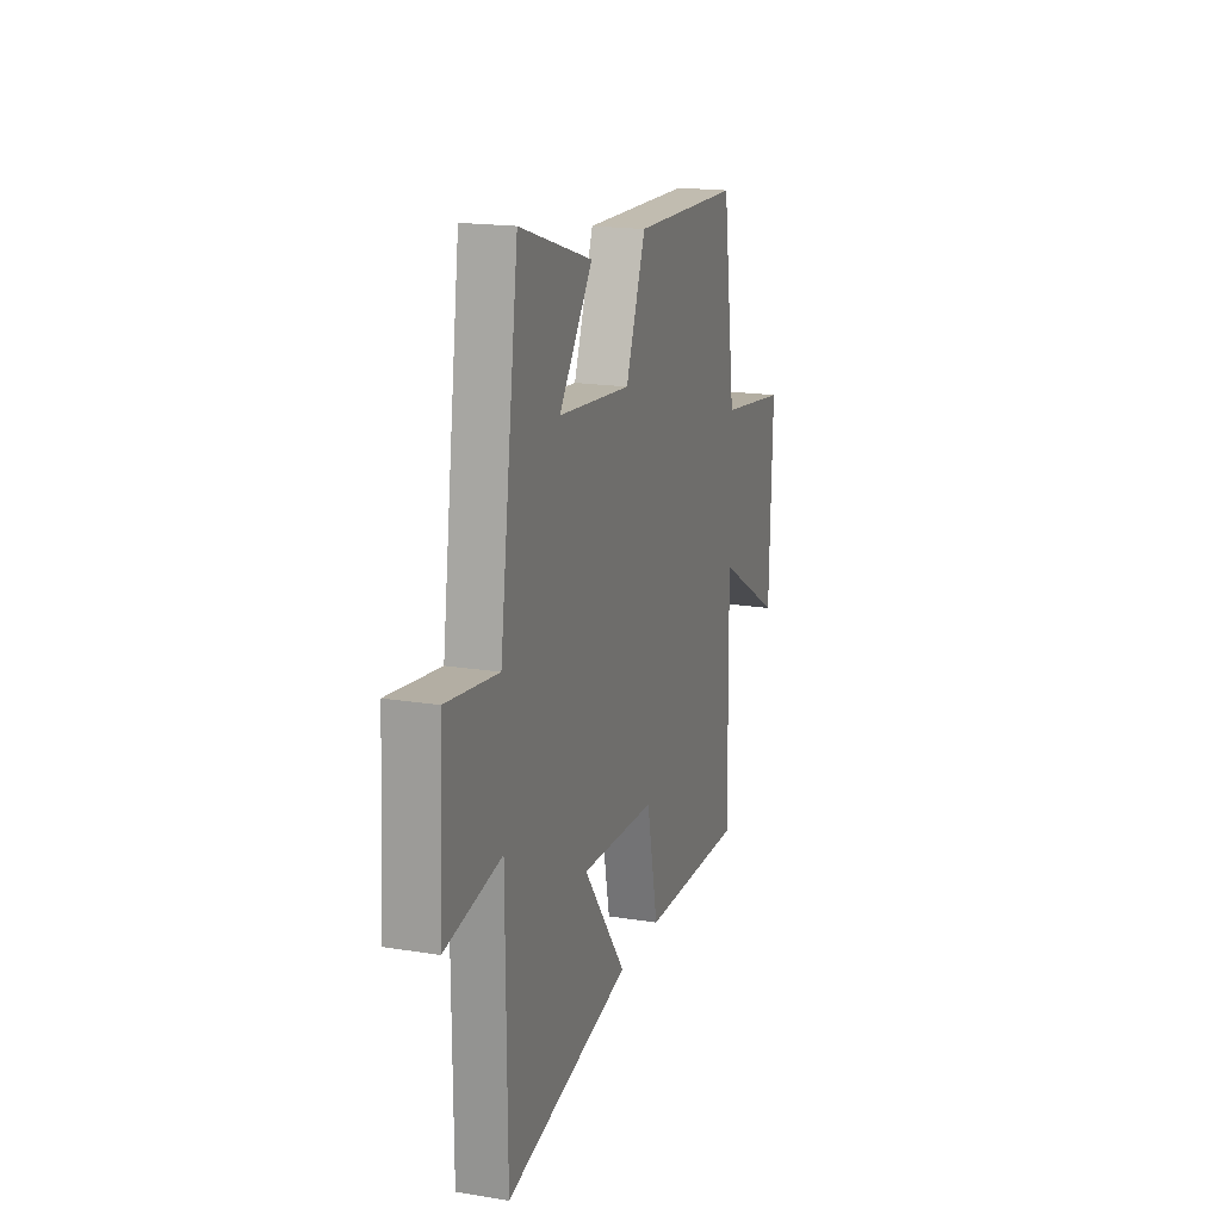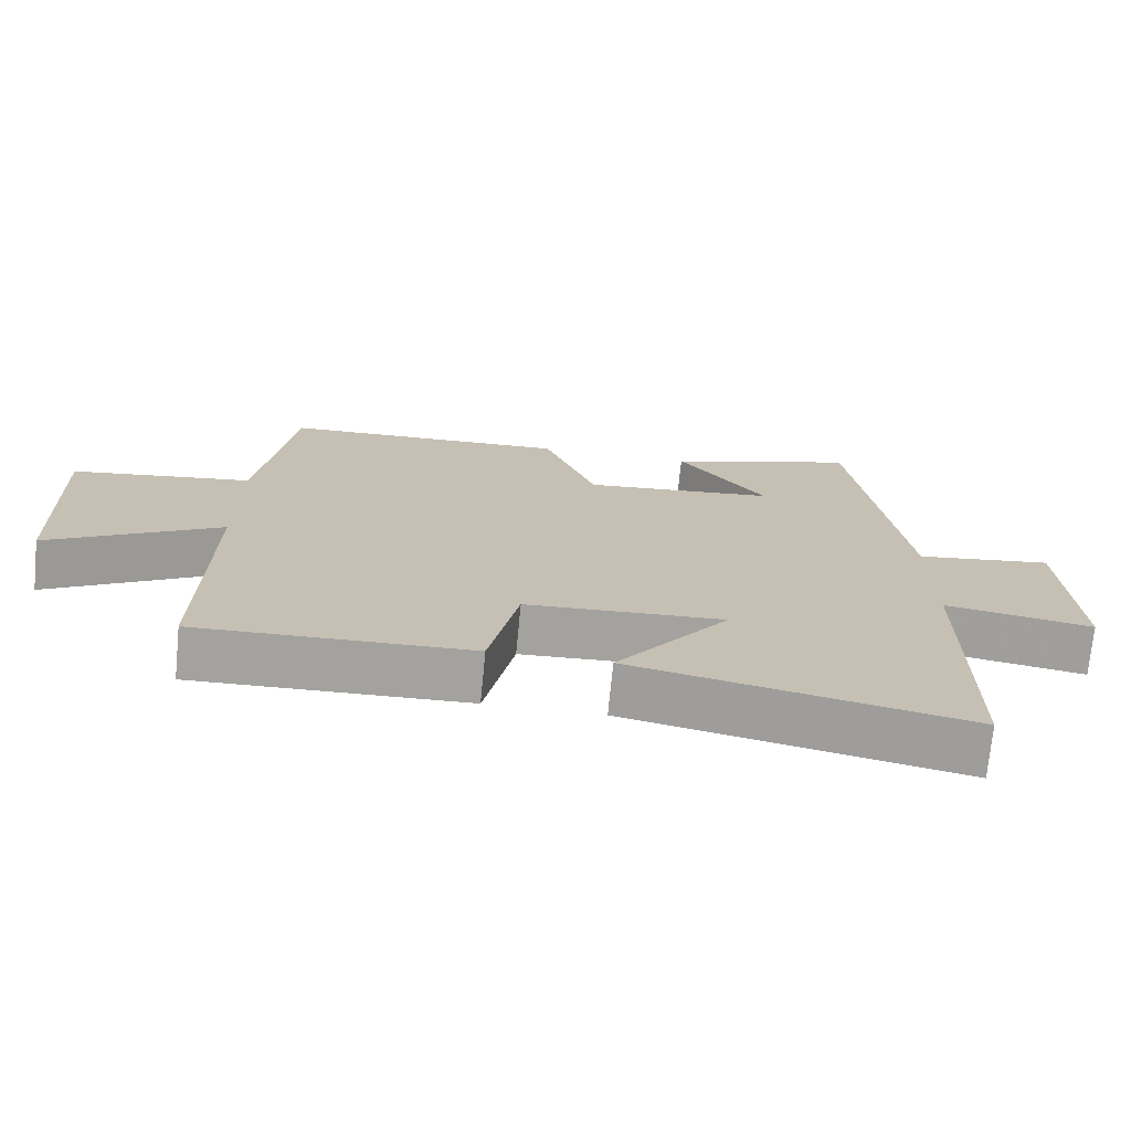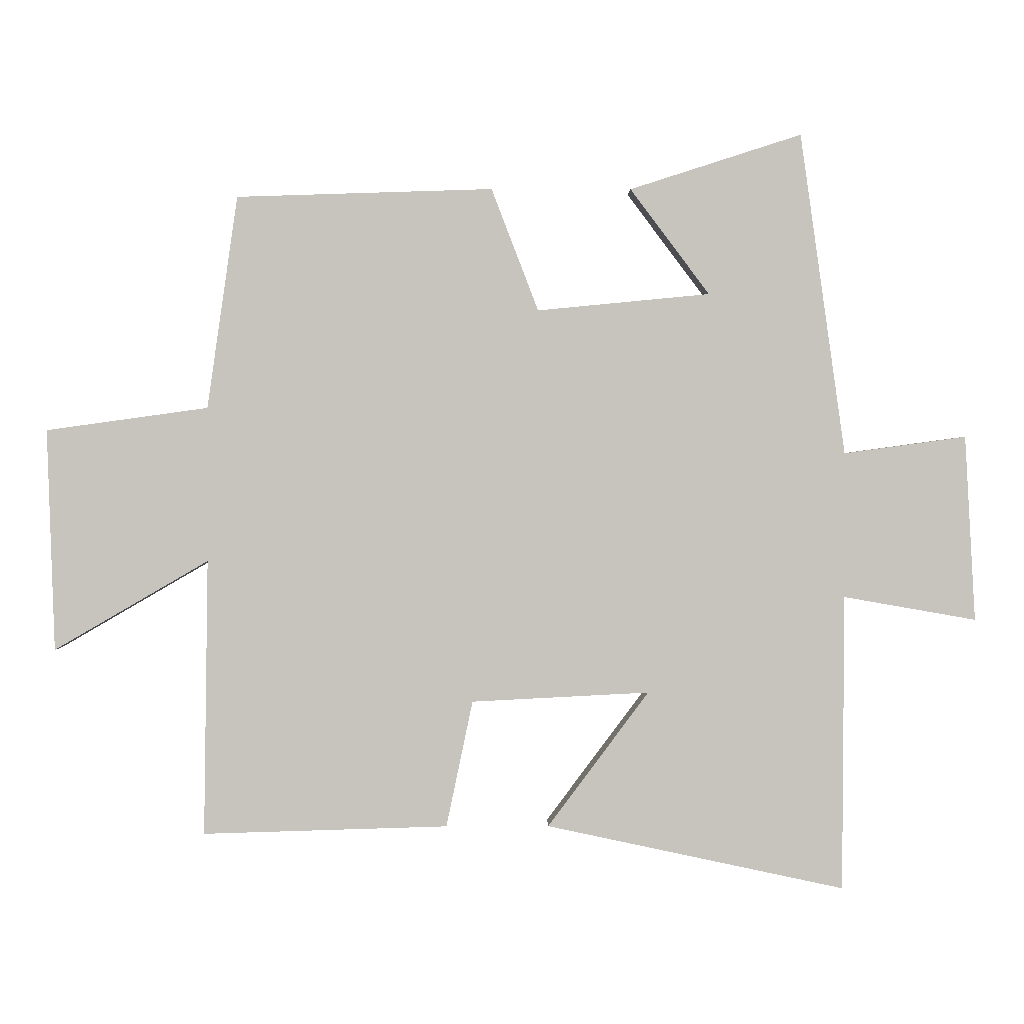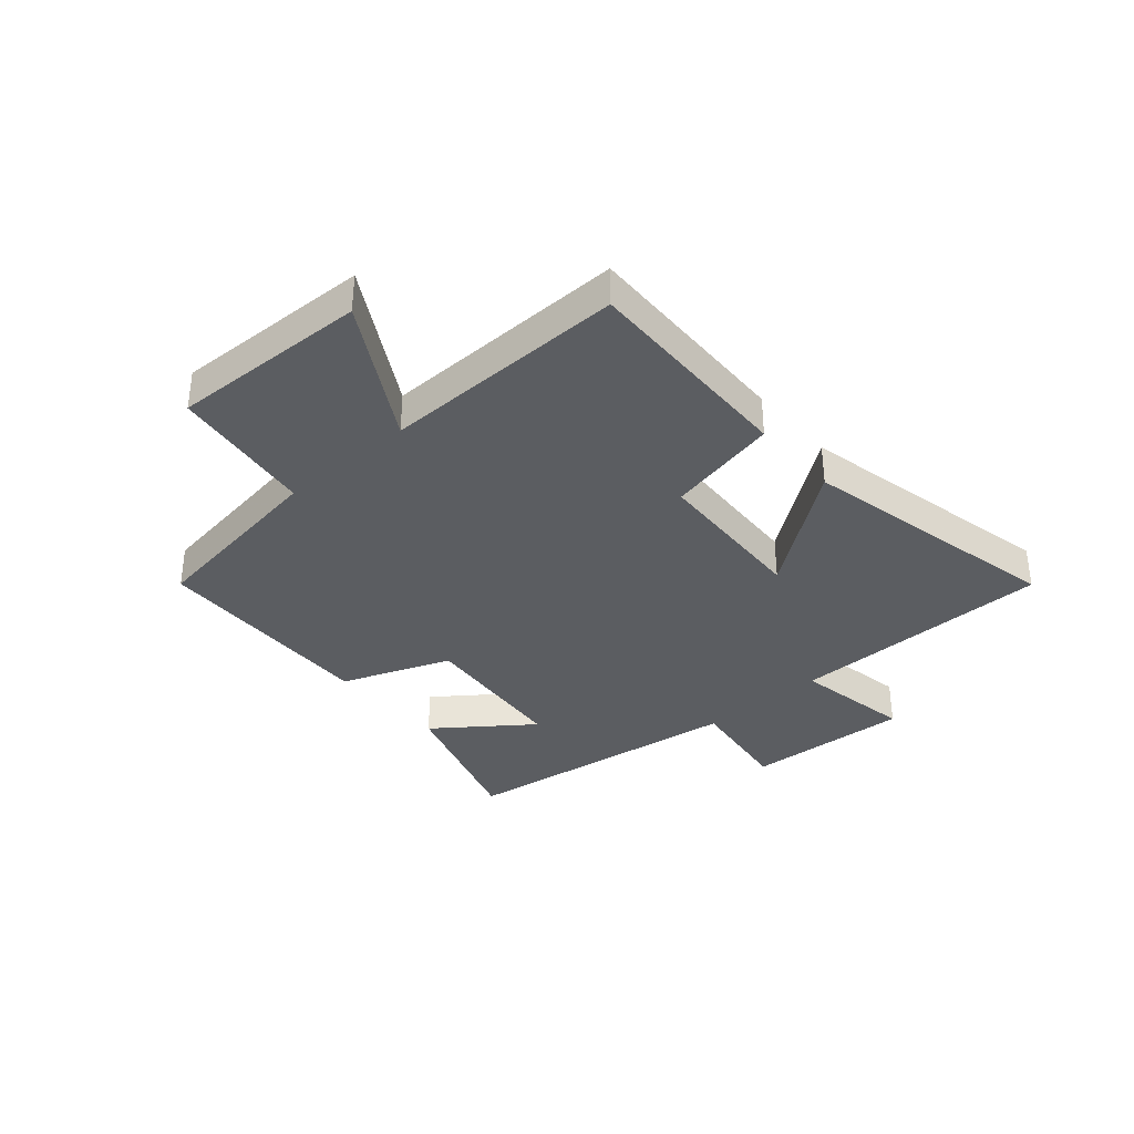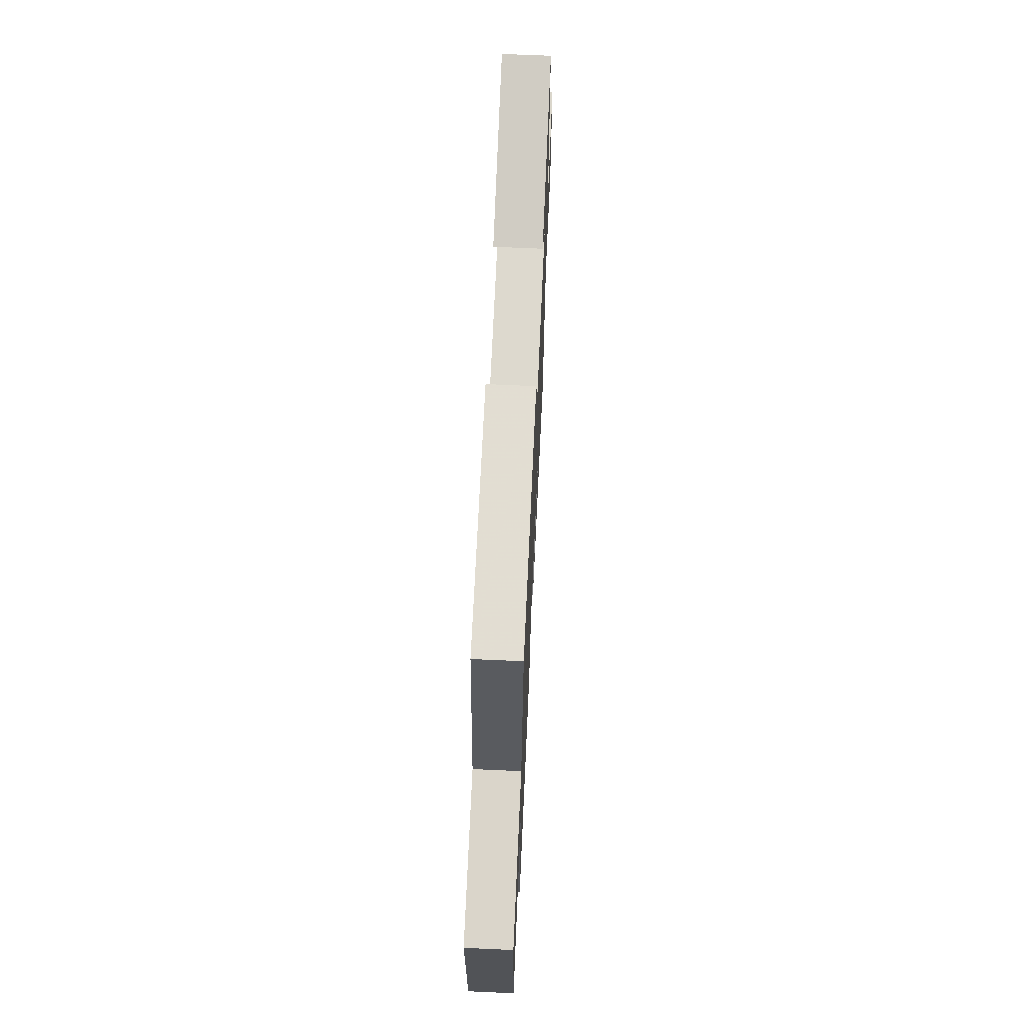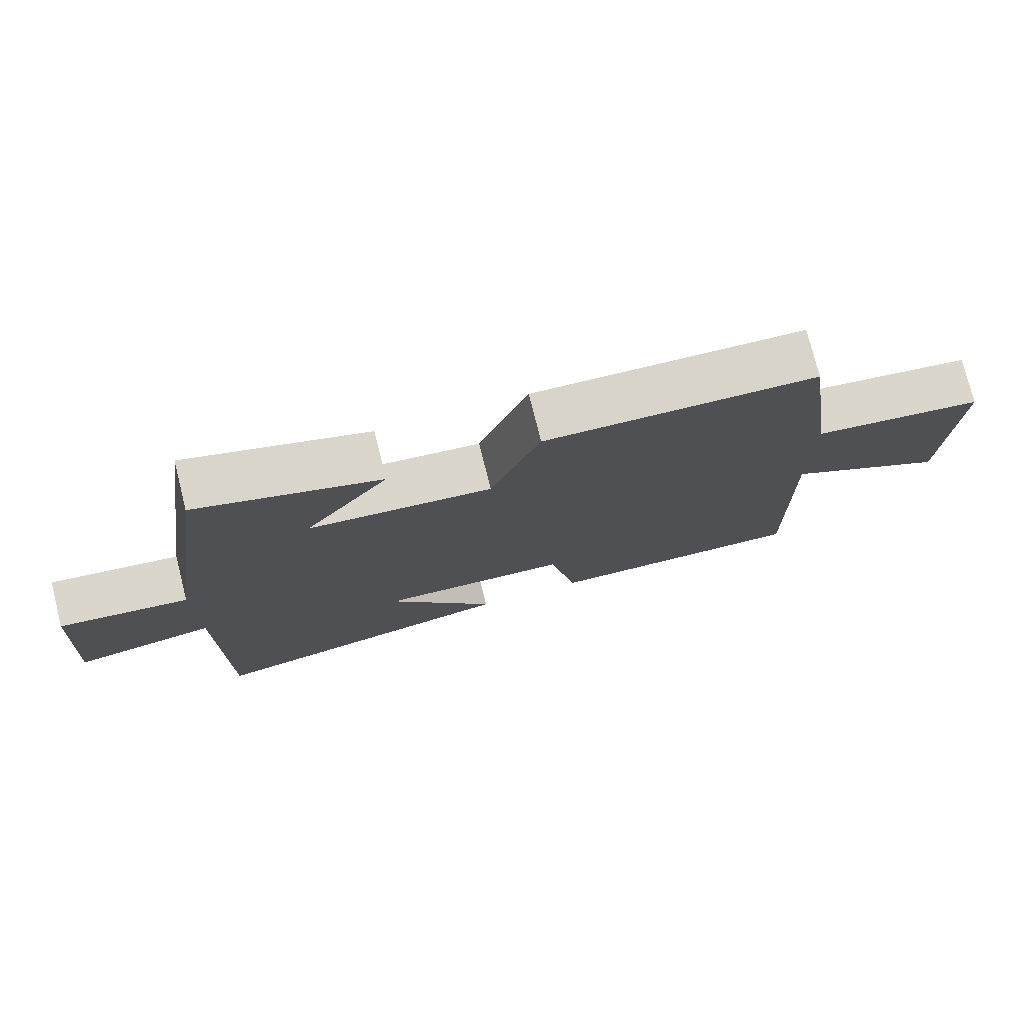
<metadata>
{"format":"obj","ext":"obj","renderer":"f3d","projection":"perspective","resolution":1024,"background":"white","views":[{"elev":18.1,"azim":-72.4,"up":"+Z"},{"elev":-72.4,"azim":174.5,"up":"+Z"},{"elev":0.6,"azim":179.2,"up":"+Z"},{"elev":-35.5,"azim":131.1,"up":"+Y"},{"elev":66.2,"azim":92.6,"up":"+Z"},{"elev":76.1,"azim":-14.1,"up":"+Z"}]}
</metadata>
<code>
v 0.453 0.07 0.487
v 0.5 0.07 0.157
v 0.751 0.07 0.122
v 0.739 0.07 -0.222
v 0.5 0.07 -0.083
v 0.506 0.07 -0.511
v 0.126 0.07 -0.5
v 0.085 0.07 -0.304
v -0.191 0.07 -0.29
v -0.034 0.07 -0.5
v -0.497 0.07 -0.599
v -0.5 0.07 -0.14
v -0.706 0.07 -0.176
v -0.69 0.07 0.112
v -0.5 0.07 0.086
v -0.43 0.07 0.586
v -0.163 0.07 0.5
v -0.286 0.07 0.336
v -0.018 0.07 0.31
v 0.055 0.07 0.5
v 0.453 0 0.487
v 0.5 0 0.157
v 0.751 0 0.122
v 0.739 0 -0.222
v 0.5 0 -0.083
v 0.506 0 -0.511
v 0.126 0 -0.5
v 0.085 0 -0.304
v -0.191 0 -0.29
v -0.034 0 -0.5
v -0.497 0 -0.599
v -0.5 0 -0.14
v -0.706 0 -0.176
v -0.69 0 0.112
v -0.5 0 0.086
v -0.43 0 0.586
v -0.163 0 0.5
v -0.286 0 0.336
v -0.018 0 0.31
v 0.055 0 0.5
f 19 20 1 2
f 18 19 2
f 15 16 17 18
f 15 18 2
f 12 13 14 15
f 11 12 15
f 10 11 15
f 9 10 15
f 15 2 3
f 9 15 3
f 8 9 3
f 5 6 7 8
f 5 8 3
f 3 4 5
f 22 21 40 39
f 22 39 38
f 38 37 36 35
f 22 38 35
f 35 34 33 32
f 35 32 31
f 35 31 30
f 35 30 29
f 23 22 35
f 23 35 29
f 23 29 28
f 28 27 26 25
f 23 28 25
f 25 24 23
f 1 21 22 2
f 2 22 23 3
f 3 23 24 4
f 4 24 25 5
f 5 25 26 6
f 6 26 27 7
f 7 27 28 8
f 8 28 29 9
f 9 29 30 10
f 10 30 31 11
f 11 31 32 12
f 12 32 33 13
f 13 33 34 14
f 14 34 35 15
f 15 35 36 16
f 16 36 37 17
f 17 37 38 18
f 18 38 39 19
f 19 39 40 20
f 20 40 21 1

</code>
